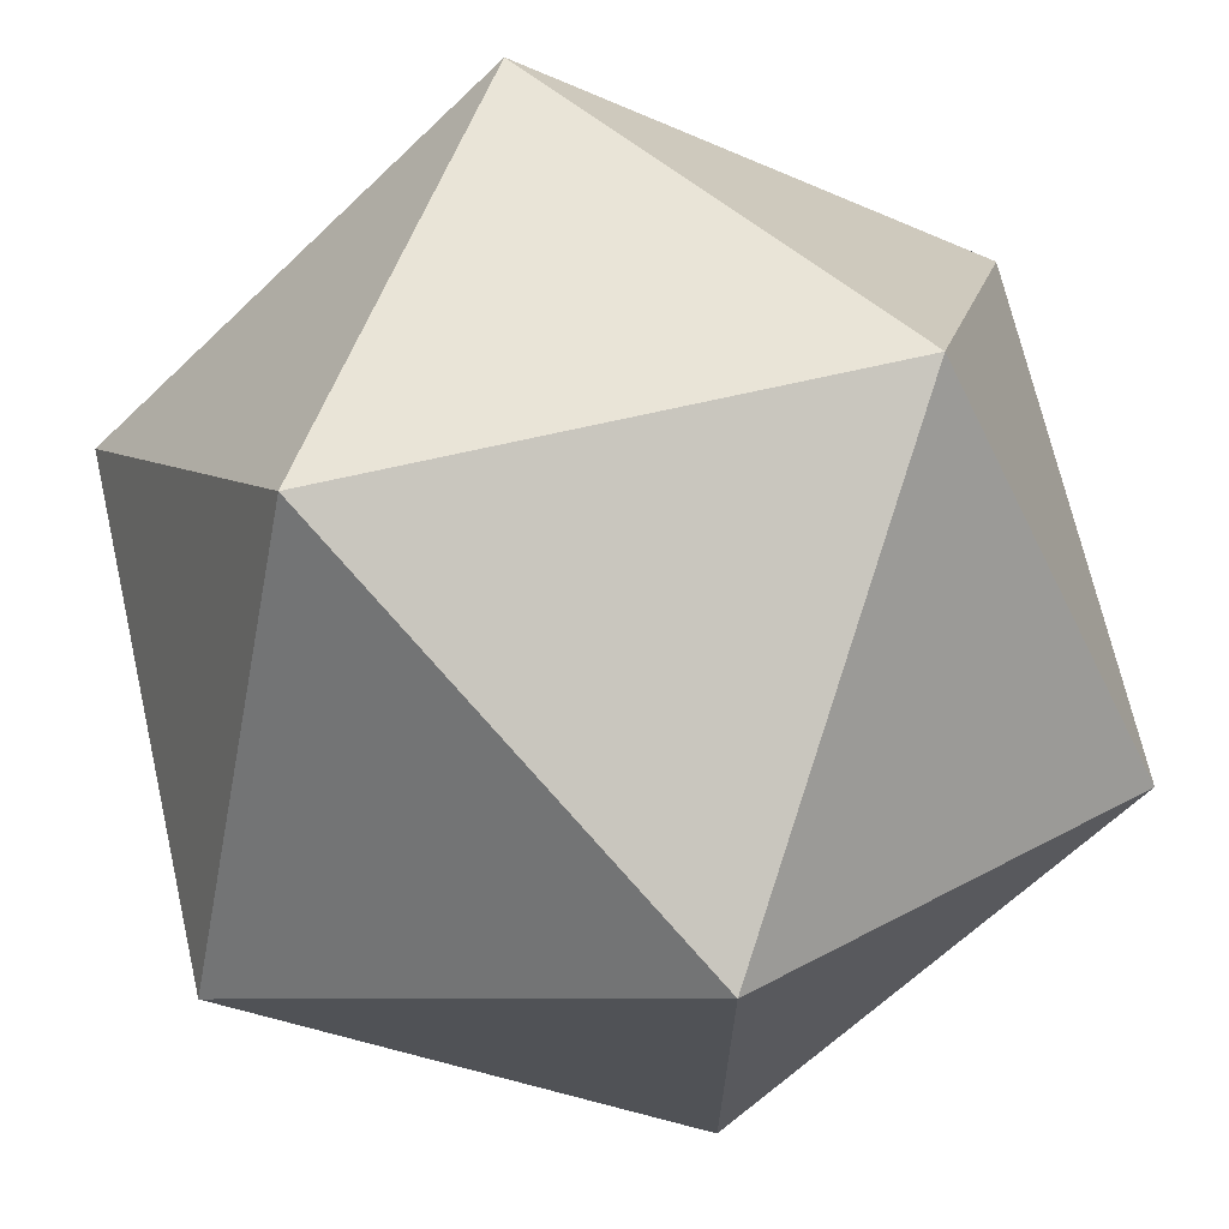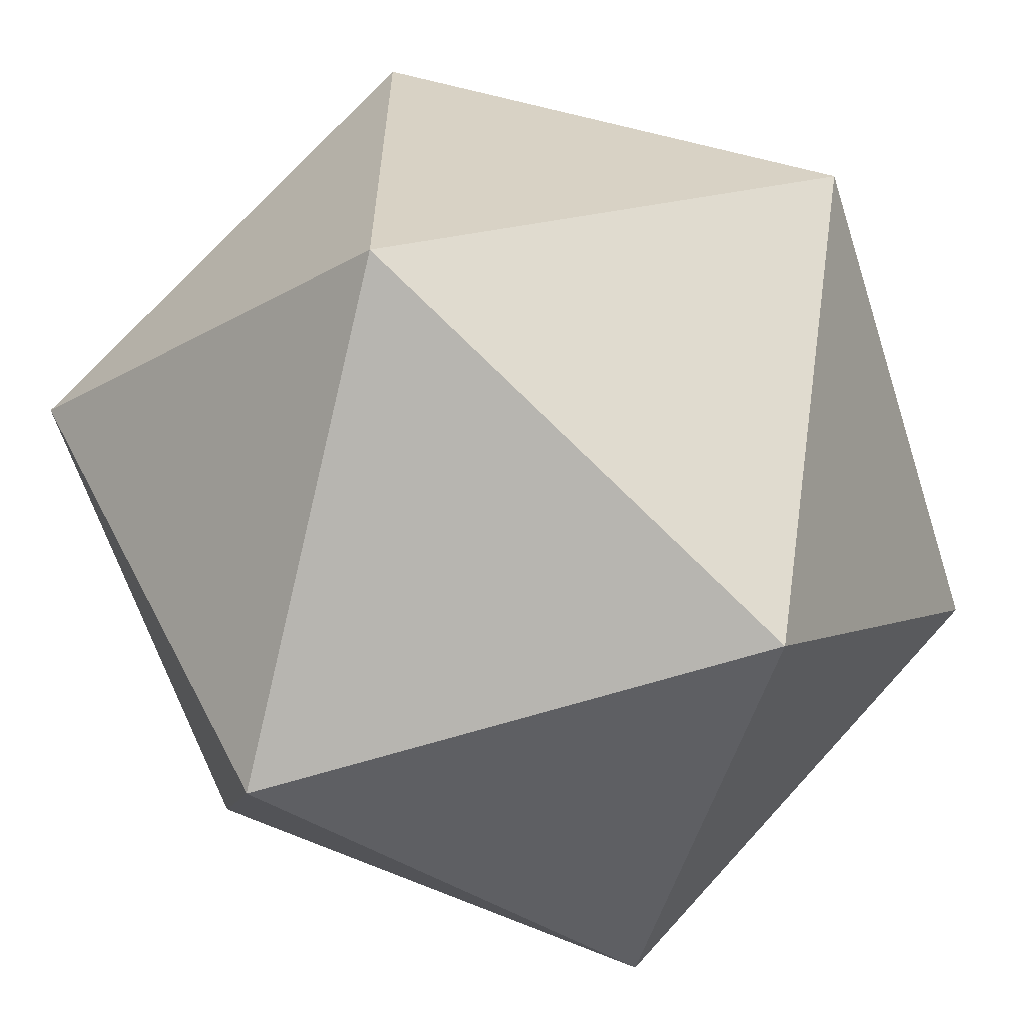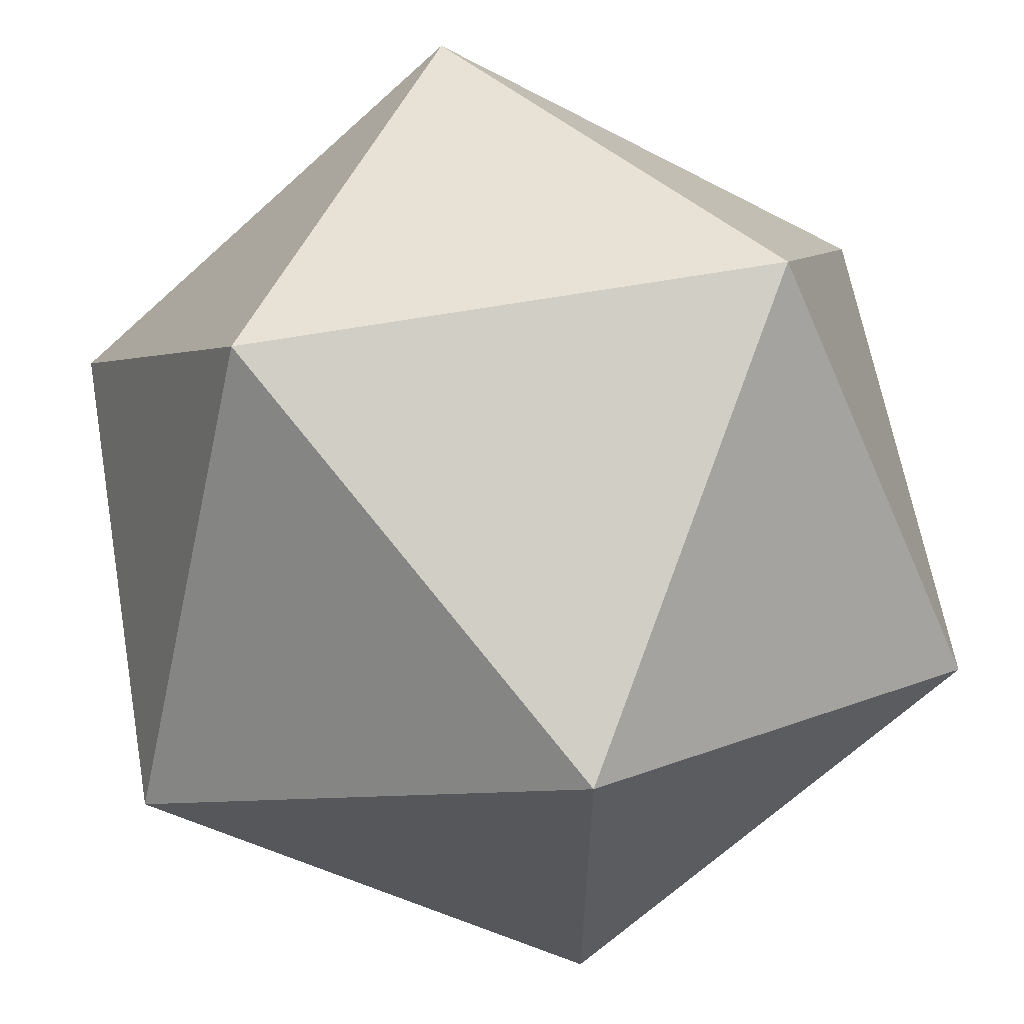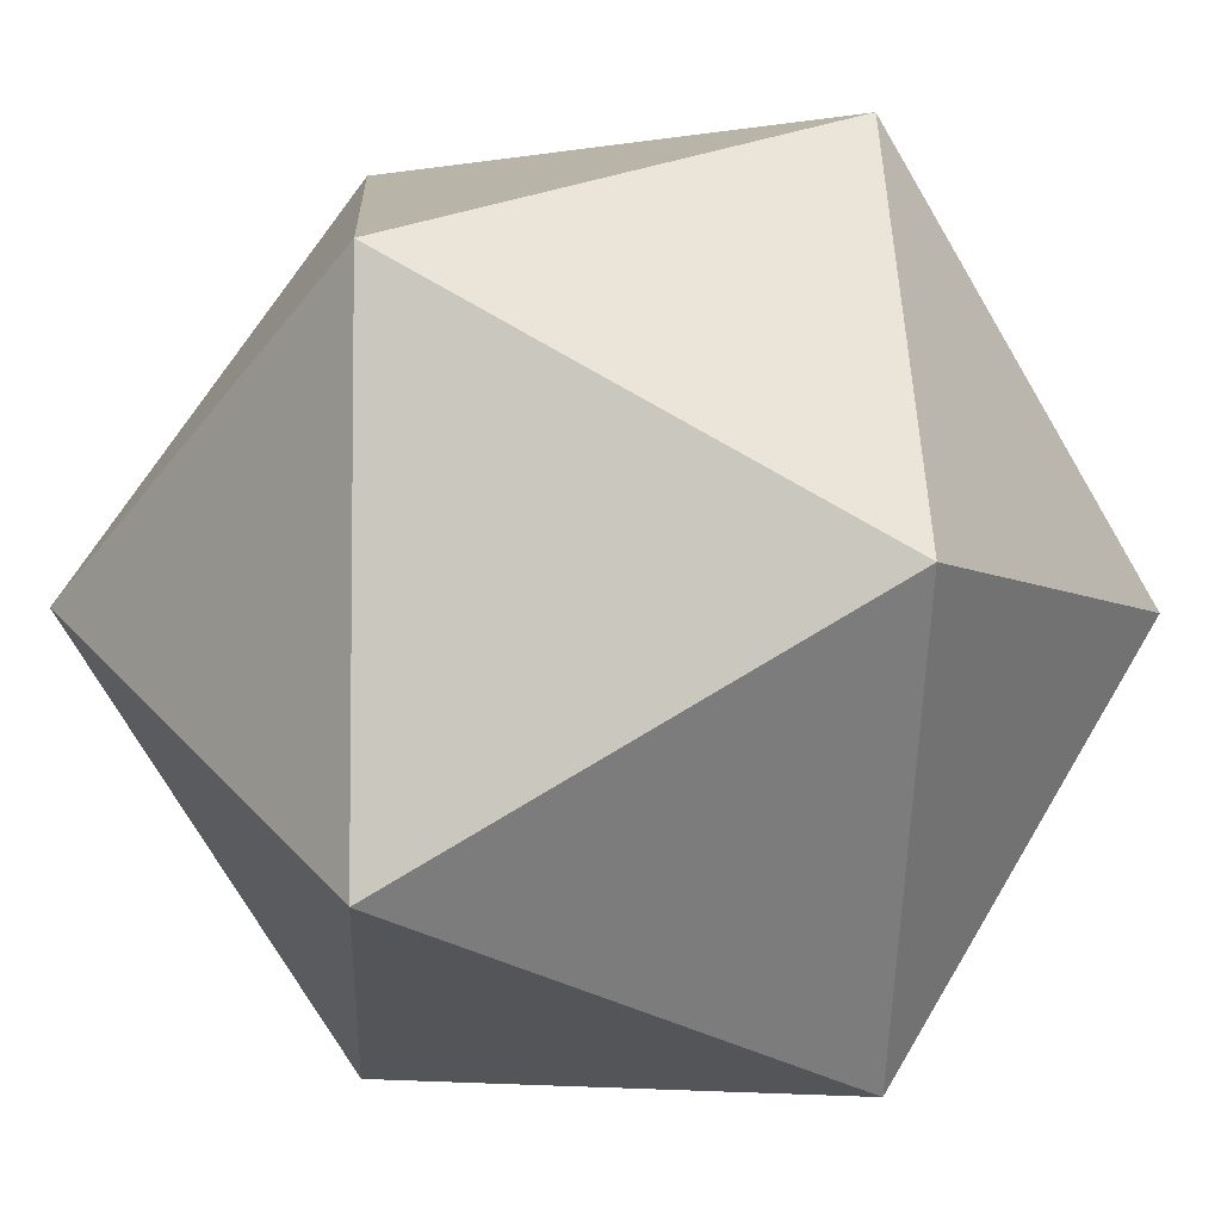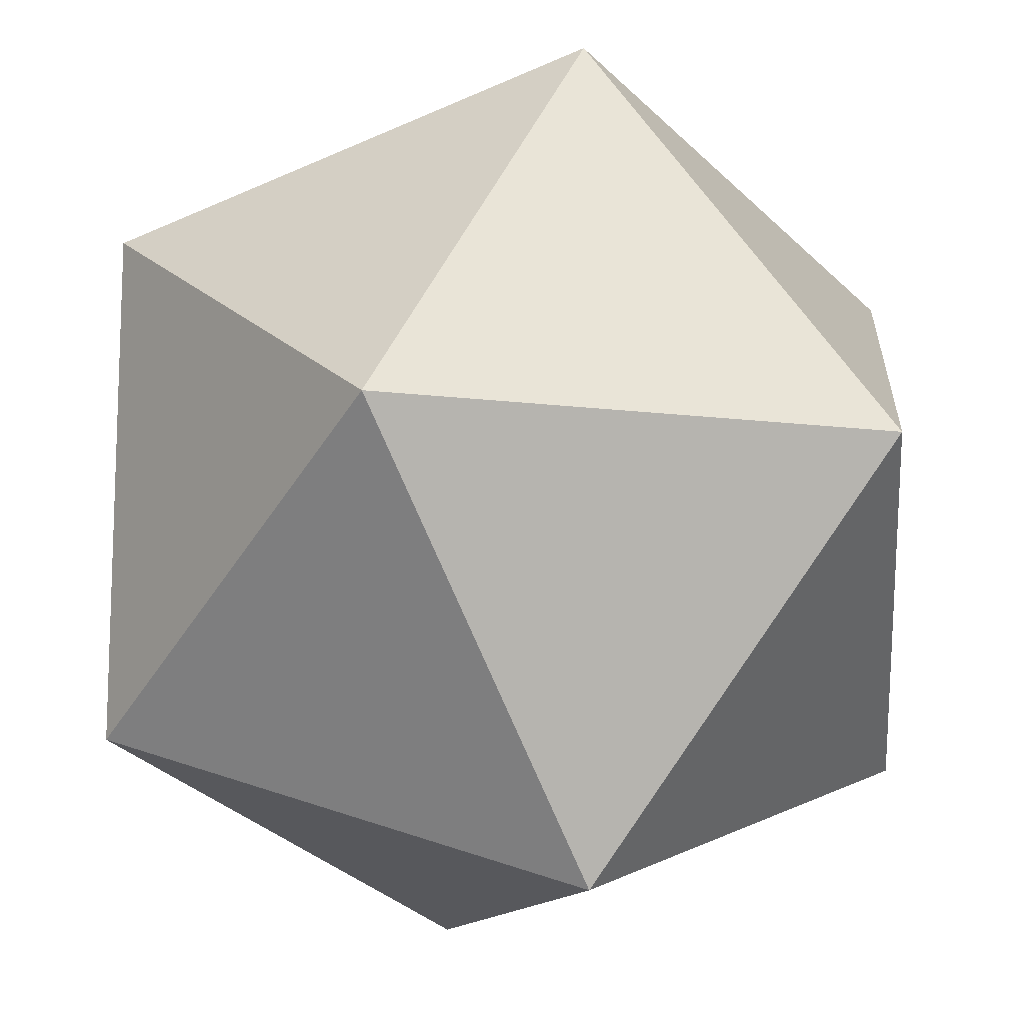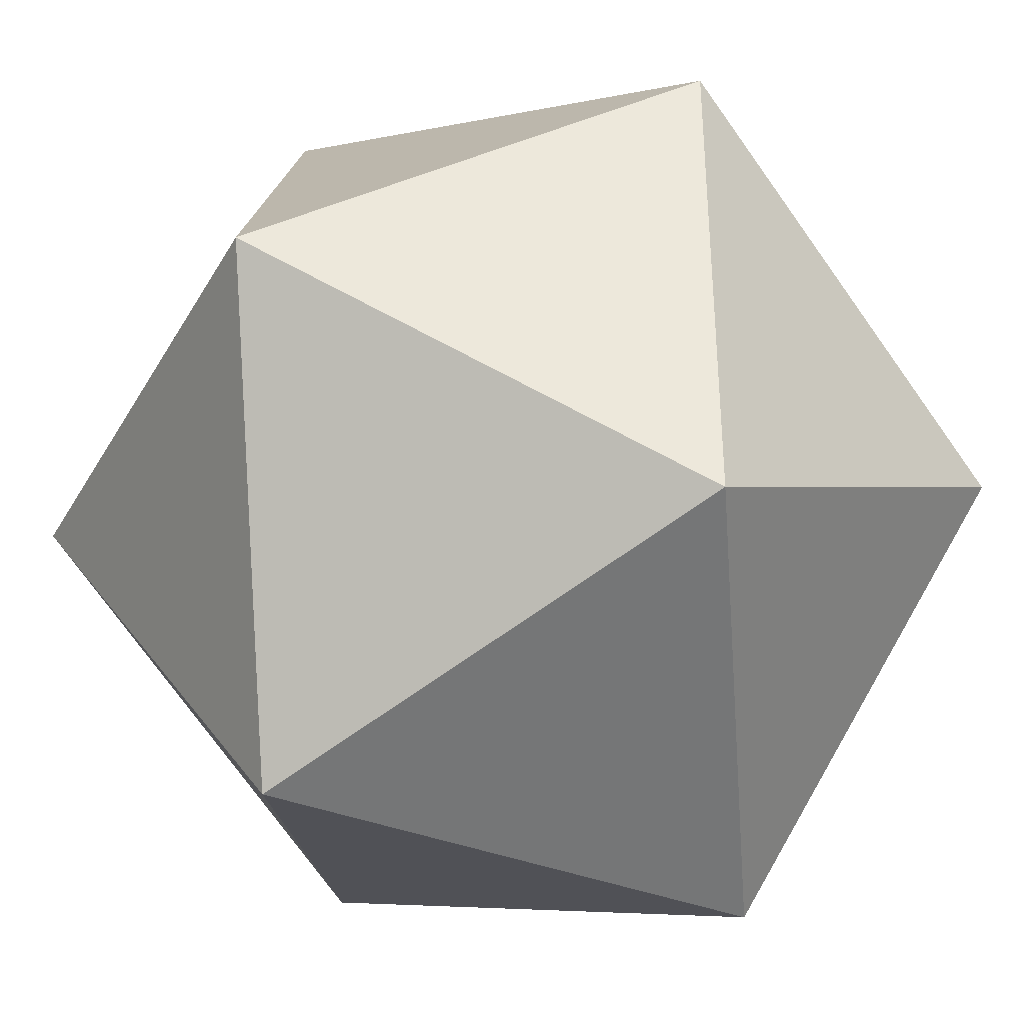
<metadata>
{"format":"obj","ext":"obj","renderer":"f3d","projection":"perspective","resolution":1024,"background":"white","views":[{"elev":69.5,"azim":-102.9,"up":"+Z"},{"elev":-62.8,"azim":17.8,"up":"+Y"},{"elev":62.9,"azim":-100.1,"up":"+Z"},{"elev":-4.9,"azim":28.4,"up":"+Y"},{"elev":-13.1,"azim":-106.1,"up":"+Y"},{"elev":-37.5,"azim":63.2,"up":"+Z"}]}
</metadata>
<code>
g icosahedron
v 0 -0.5257 0.8507
v 0.8507 0 0.5257
v 0.8507 0 -0.5257
v -0.8507 0 -0.5257
v -0.8507 0 0.5257
v -0.5257 0.8507 0
v 0.5257 0.8507 0
v 0.5257 -0.8507 0
v -0.5257 -0.8507 0
v 0 -0.5257 -0.8507
v 0 0.5257 -0.8507
v 0 0.5257 0.8507
f 2 3 7
f 2 8 3
f 4 5 6
f 5 4 9
f 7 6 12
f 6 7 11
f 10 11 3
f 11 10 4
f 8 9 10
f 9 8 1
f 12 1 2
f 1 12 5
f 7 3 11
f 2 7 12
f 4 6 11
f 6 5 12
f 3 8 10
f 8 2 1
f 4 10 9
f 5 9 1

</code>
